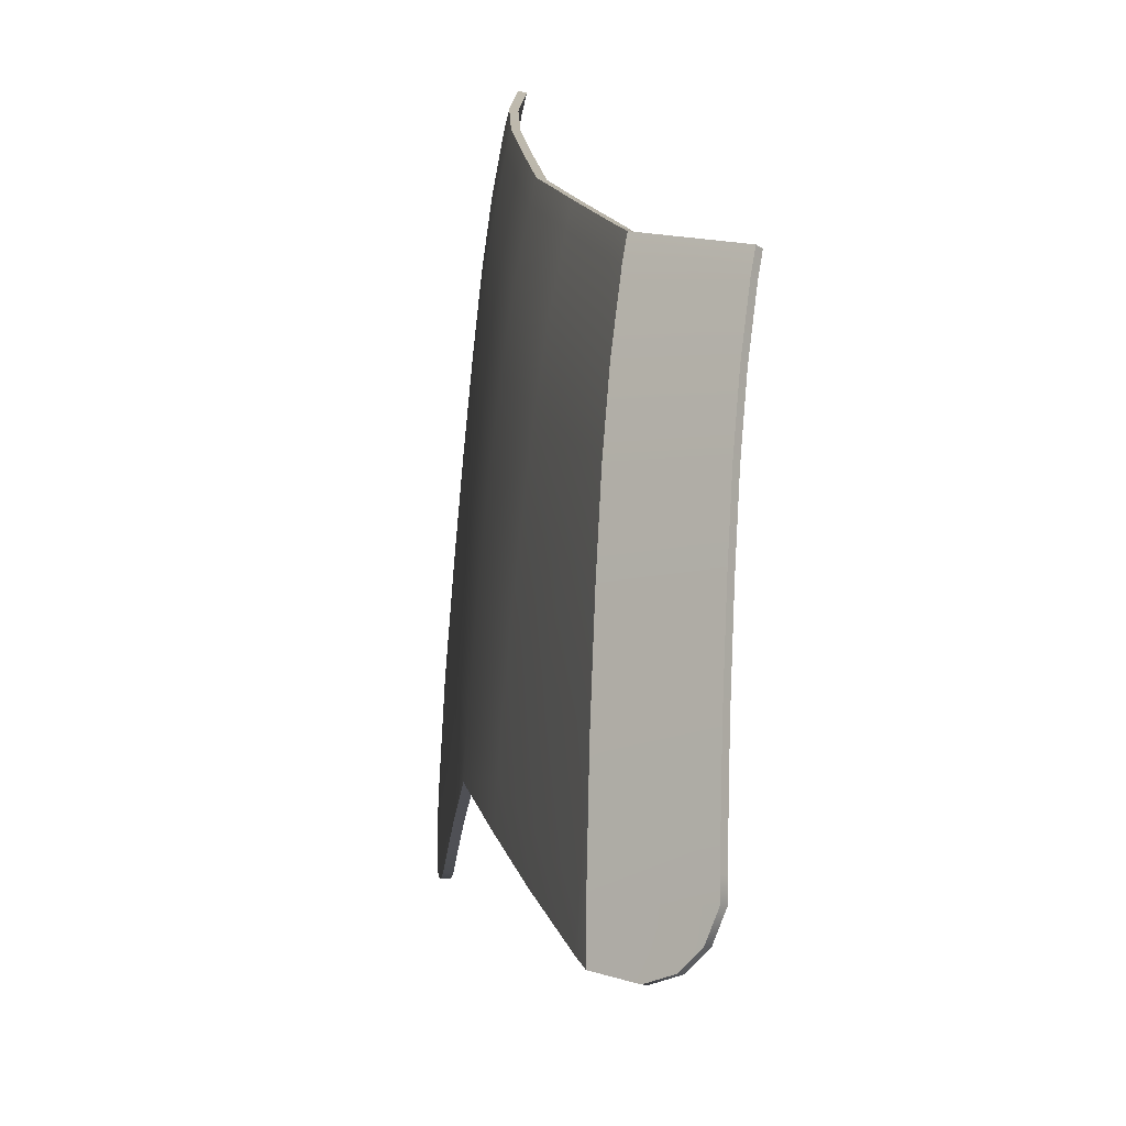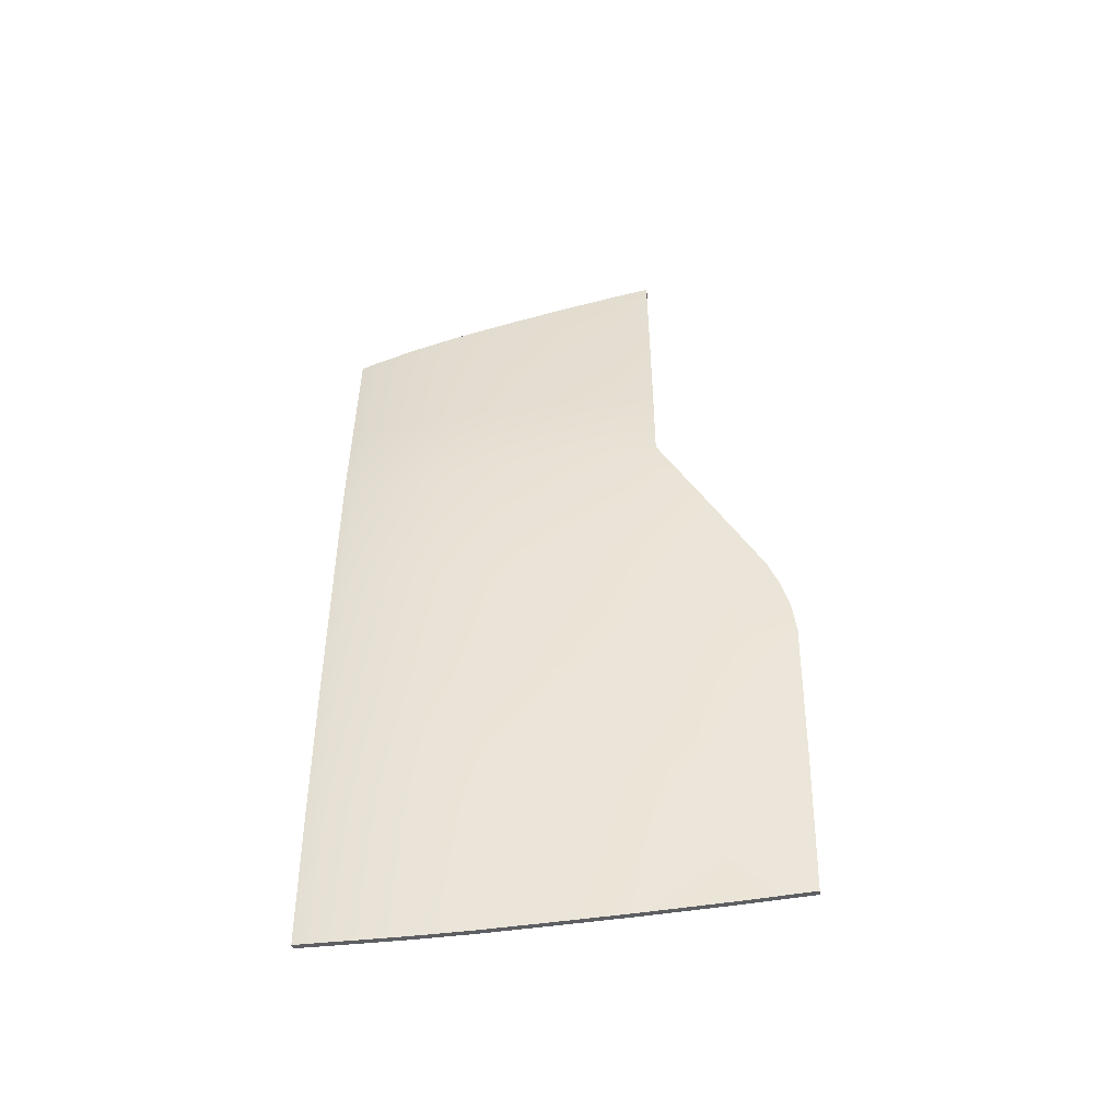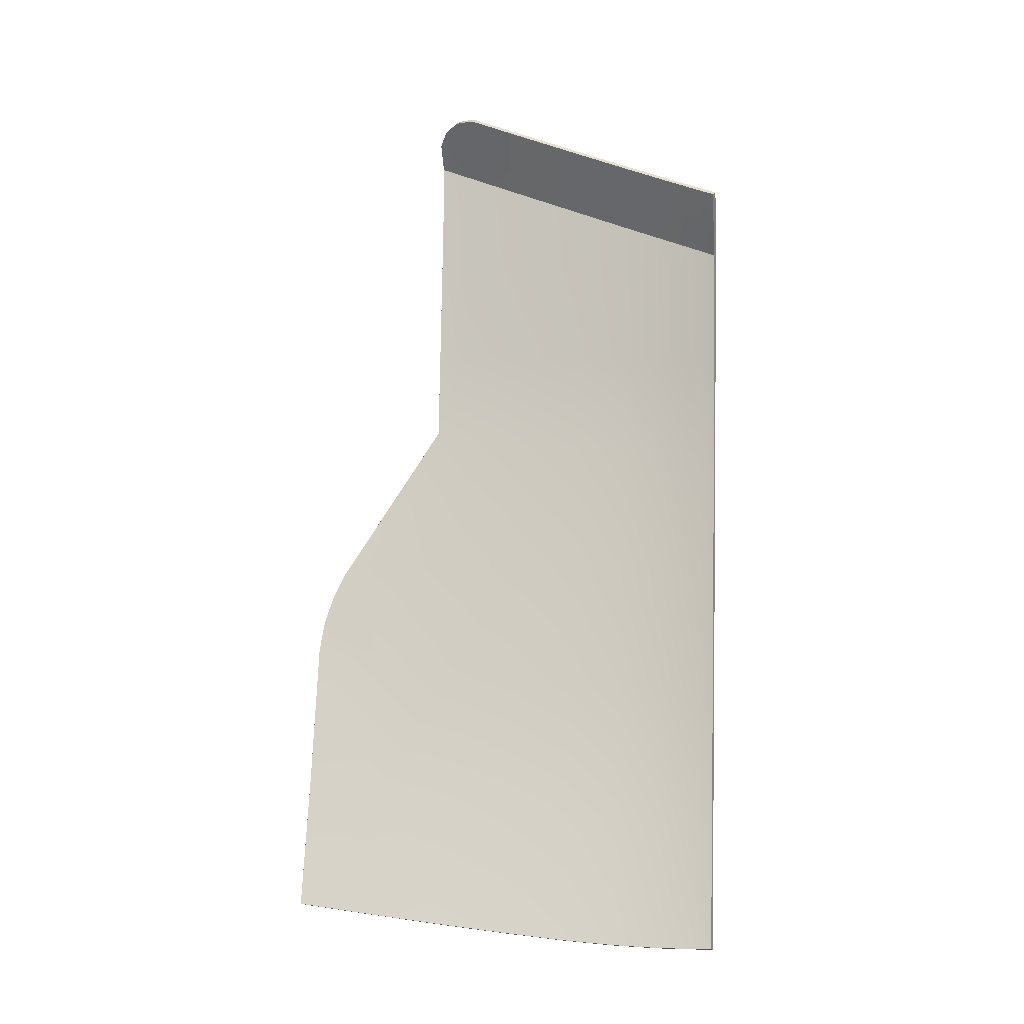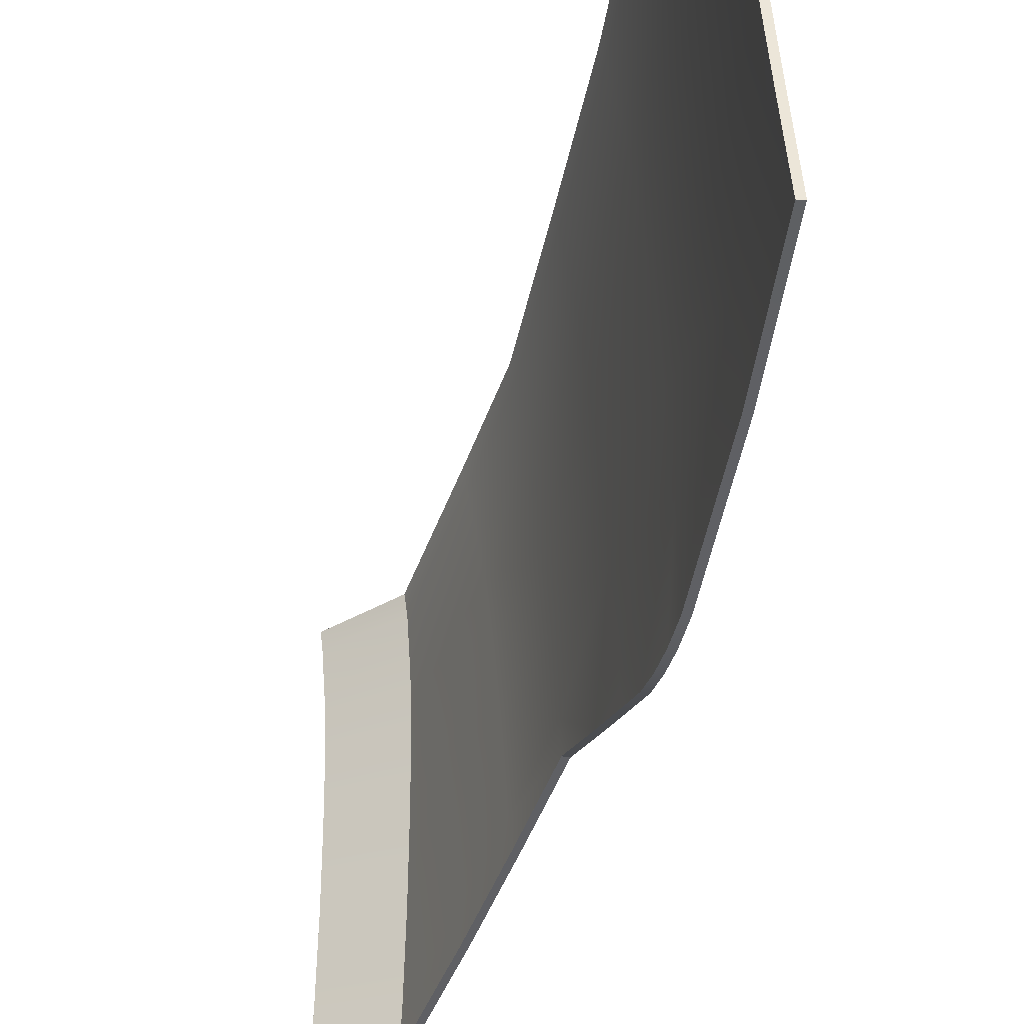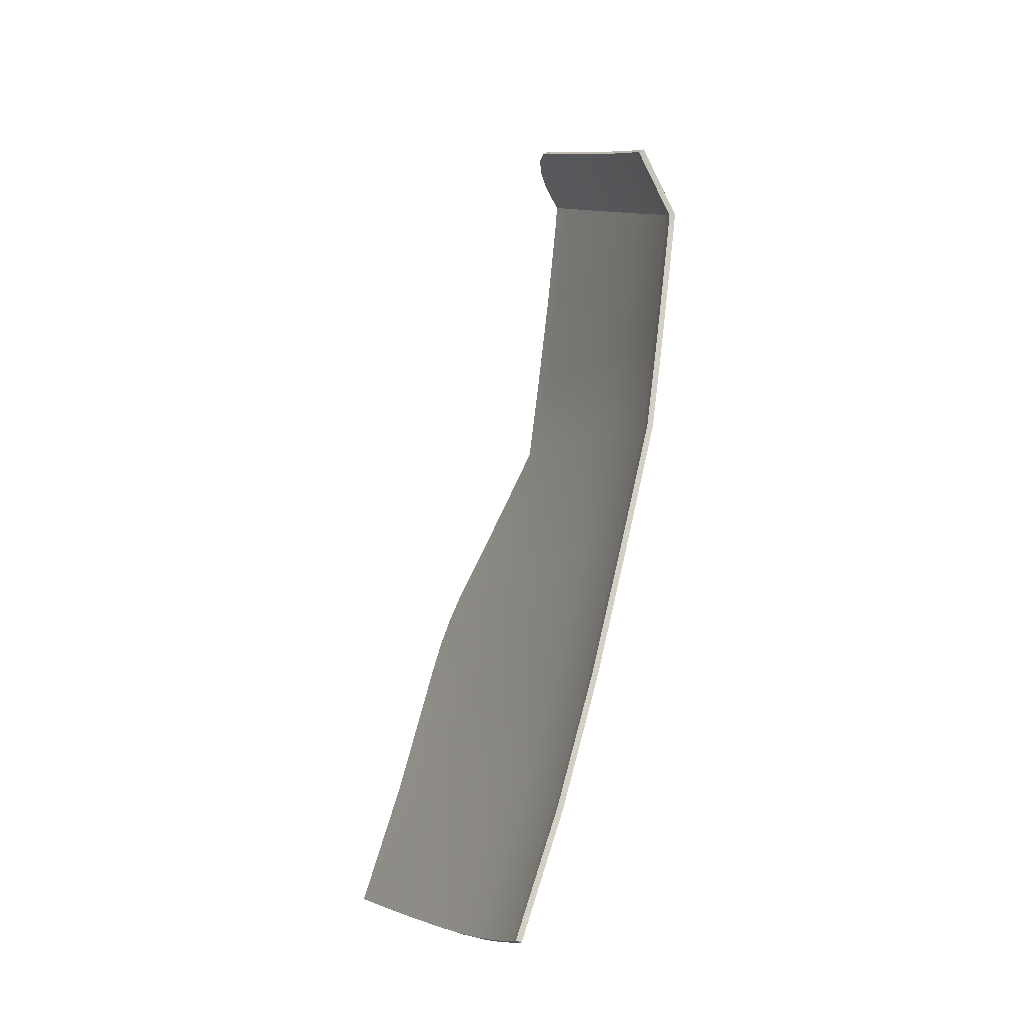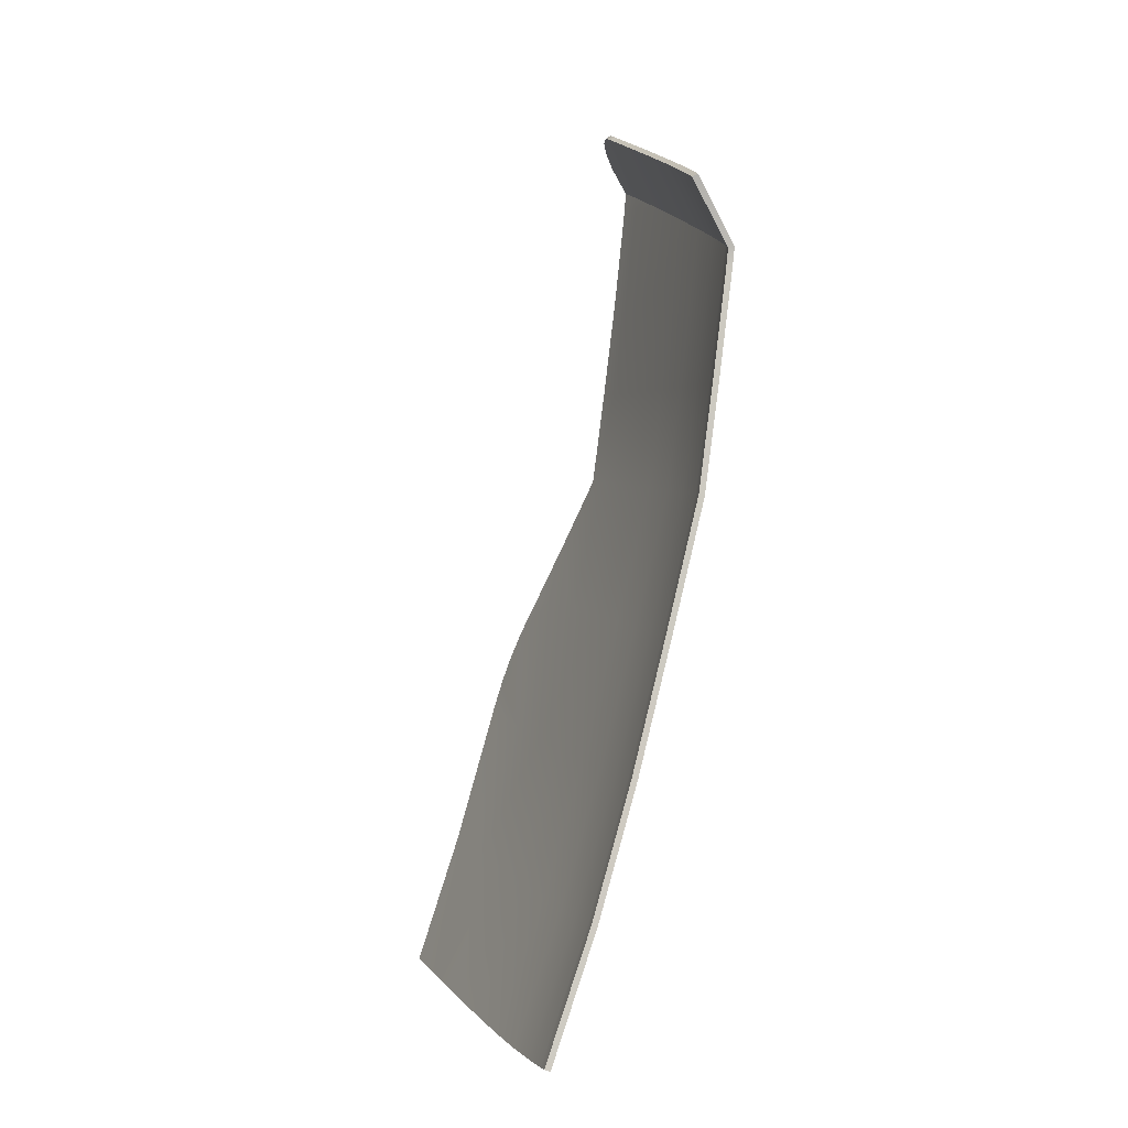
<metadata>
{"format":"obj","ext":"obj","renderer":"f3d","projection":"perspective","resolution":1024,"background":"white","views":[{"elev":12.4,"azim":-18.8,"up":"+Y"},{"elev":-59.1,"azim":-92.3,"up":"+Z"},{"elev":0.5,"azim":97.2,"up":"+Z"},{"elev":-47.4,"azim":152.7,"up":"+Y"},{"elev":-9.7,"azim":149.5,"up":"+Z"},{"elev":-1.0,"azim":154.2,"up":"+Z"}]}
</metadata>
<code>
v  -256.9 27.16 -72.56
v  -257.4 23.18 -72.24
v  -259.8 23.21 -64.84
v  -259.3 27.16 -65.18
v  -258.8 30.71 -65.46
v  -261.4 27.16 -57.8
v  -260.9 30.71 -58.11
v  -263.4 27.16 -50.42
v  -262.9 30.71 -50.76
v  -261.8 23.22 -57.44
v  -263.8 23.22 -50.04
v  -262.3 19.13 -57.05
v  -263.1 19.13 -53.86
v  -262.4 17.24 -56.86
v  -257.9 18.97 -71.88
v  -260.2 19.09 -64.47
v  -258.3 14.56 -71.47
v  -260.7 14.56 -63.63
v  -260.4 33.65 -58.34
v  -260 36.18 -58.51
v  -258 36.18 -65.76
v  -262.4 33.65 -51.03
v  -261.9 36.18 -51.26
v  -258.4 33.65 -65.65
v  -256.1 33.65 -72.95
v  -256.5 30.71 -72.81
v  -255.2 38.52 -72.98
v  -255.7 36.18 -73.01
v  -257.5 38.52 -65.81
v  -257.3 39.34 -65.8
v  -259.5 38.52 -58.64
v  -259.2 39.34 -58.67
v  -261.4 38.52 -51.47
v  -261.1 39.34 -51.53
v  -264.8 21.63 -44.64
v  -265.5 21.64 -39.27
v  -265.3 23.22 -39.34
v  -264.1 27.16 -45.02
v  -264.6 23.22 -44.75
v  -263.7 30.71 -45.25
v  -264.9 27.16 -39.5
v  -264.4 30.71 -39.64
v  -265.5 27.16 -34.36
v  -264.9 30.71 -35.63
v  -266 23.22 -33.68
v  -266 23.22 -32.95
v  -264.3 33.65 -36.68
v  -263.8 36.18 -37.59
v  -263.5 36.18 -39.86
v  -263.2 33.65 -45.45
v  -264 33.65 -39.76
v  -262.7 36.18 -45.61
v  -262.2 38.52 -45.75
v  -262 39.34 -45.79
v  -263 38.52 -39.94
v  -262.8 39.34 -39.97
v  -261.5 15.22 -60.49
v  -261.9 15.91 -58.97
v  -261.2 14.79 -61.97
v  -266.1 21.66 -33.65
v  -264 21.63 -49.88
v  -263.2 38.52 -38.42
v  -254.3 27.16 -79.63
v  -254.7 23.14 -79.33
v  -253.8 30.71 -79.84
v  -255.2 18.82 -78.97
v  -255.8 14.56 -78.61
v  -253.4 33.65 -79.95
v  -253.1 36.18 -79.94
v  -252.7 38.52 -79.83
v  -255 39.34 -72.94
v  -266.2 21.66 -32.39
v  -262.9 39.35 -38.72
v  -252.5 39.34 -79.76
v  -263.1 28.22 -31.22
v  -262.5 31.46 -32.37
v  -262.1 34.15 -33.32
v  -263.6 24.62 -29.94
v  -261 38.6 -34.9
v  -260.8 39.34 -35.16
v  -263.7 23.91 -29.69
v  -264.6 22.1 -30.16
v  -264.1 22.89 -29.73
v  -265.3 21.65 -30.92
v  -261.6 36.46 -34.14
v  -253.9 27.13 -79.53
v  -254.4 23.11 -79.23
v  -253.5 30.68 -79.74
v  -253.1 33.61 -79.85
v  -252.8 36.13 -79.84
v  -252.4 38.45 -79.73
v  -252.2 39.26 -79.66
v  -265.8 21.63 -33.61
v  -265.9 21.59 -32.47
v  -260.5 39.21 -35.32
v  -262.6 39.23 -38.78
v  -260.7 38.47 -35.06
v  -265.1 21.61 -39.23
v  -262.1 17.22 -56.77
v  -262.8 19.11 -53.77
v  -263.7 21.6 -49.82
v  -264.4 21.6 -44.59
v  -261.6 15.89 -58.88
v  -261.2 15.21 -60.4
v  -260.8 14.77 -61.88
v  -260.4 14.54 -63.54
v  -258 14.53 -71.36
v  -255.5 14.51 -78.51
v  -254.7 39.26 -72.83
v  -257 39.26 -65.71
v  -258.9 39.26 -58.59
v  -260.8 39.26 -51.47
v  -261.7 39.26 -45.75
v  -262.5 39.26 -39.93
v  -261.3 36.34 -34.3
v  -261.8 34.04 -33.49
v  -262.3 31.36 -32.54
v  -262.8 28.12 -31.38
v  -263.3 24.53 -30.11
v  -263.4 23.81 -29.86
v  -263.8 22.8 -29.9
v  -264.4 22.01 -30.33
v  -265 21.56 -31.09
v  -254.9 18.79 -78.88
g H612_541D_L_1_DTaSI_H612_541D_L
f 1 2 3
f 1 4 5
f 6 4 3
f 6 7 5
f 6 8 9
f 6 10 11
f 12 10 3
f 13 12 14
f 15 16 3
f 15 17 18
f 19 20 21
f 19 22 23
f 19 7 9
f 19 24 5
f 25 24 21
f 25 26 5
f 27 28 21
f 27 29 30
f 31 29 21
f 29 31 32
f 31 33 34
f 31 20 23
f 35 36 37
f 38 39 37
f 38 8 11
f 38 40 9
f 38 41 42
f 43 44 42
f 43 45 46
f 47 48 49
f 50 51 49
f 50 40 42
f 50 22 9
f 50 52 23
f 53 52 49
f 53 33 23
f 33 53 54
f 53 55 56
f 10 12 13
f 11 10 13
f 16 57 58
f 59 57 16
f 45 37 36
f 46 45 60
f 39 11 61
f 41 37 45
f 51 42 44
f 55 49 48
f 56 55 62
f 14 12 58
f 1 63 64
f 1 26 65
f 15 66 67
f 15 2 64
f 25 68 65
f 25 28 69
f 27 70 69
f 70 27 71
f 4 1 3
f 26 1 5
f 10 6 3
f 4 6 5
f 7 6 9
f 8 6 11
f 16 12 3
f 2 15 3
f 16 15 18
f 24 19 21
f 20 19 23
f 22 19 9
f 7 19 5
f 28 25 21
f 24 25 5
f 29 27 21
f 71 27 30
f 20 31 21
f 30 29 32
f 32 31 34
f 33 31 23
f 39 35 37
f 41 38 37
f 39 38 11
f 8 38 9
f 40 38 42
f 41 43 42
f 51 47 49
f 52 50 49
f 51 50 42
f 40 50 9
f 22 50 23
f 55 53 49
f 52 53 23
f 34 33 54
f 54 53 56
f 61 11 13
f 12 16 58
f 18 59 16
f 60 45 36
f 72 46 60
f 35 39 61
f 43 41 45
f 47 51 44
f 62 55 48
f 73 56 62
f 2 1 64
f 63 1 65
f 17 15 67
f 66 15 64
f 26 25 65
f 68 25 69
f 28 27 69
f 74 70 71
f 75 76 44
f 48 47 77
f 43 46 78
f 47 44 76
f 79 80 73
f 81 78 46
f 82 83 46
f 72 84 46
f 85 79 62
f 43 75 44
f 85 48 77
f 75 43 78
f 77 47 76
f 62 79 73
f 83 81 46
f 84 82 46
f 48 85 62
f 86 87 64
f 88 86 63
f 89 88 65
f 90 89 68
f 91 90 69
f 92 91 70
f 93 94 72
f 95 96 73
f 97 95 80
f 98 93 60
f 99 100 13
f 100 101 61
f 101 102 35
f 102 98 36
f 103 99 14
f 104 103 58
f 105 104 57
f 106 105 59
f 107 106 18
f 108 107 17
f 109 92 74
f 110 109 71
f 111 110 30
f 112 111 32
f 113 112 34
f 114 113 54
f 96 114 56
f 115 97 79
f 116 115 85
f 117 116 77
f 118 117 76
f 119 118 75
f 120 119 78
f 121 120 81
f 122 121 83
f 123 122 82
f 94 123 84
f 124 108 67
f 87 124 66
f 63 86 64
f 65 88 63
f 68 89 65
f 69 90 68
f 70 91 69
f 74 92 70
f 60 93 72
f 80 95 73
f 79 97 80
f 36 98 60
f 14 99 13
f 13 100 61
f 61 101 35
f 35 102 36
f 58 103 14
f 57 104 58
f 59 105 57
f 18 106 59
f 17 107 18
f 67 108 17
f 71 109 74
f 30 110 71
f 32 111 30
f 34 112 32
f 54 113 34
f 56 114 54
f 73 96 56
f 85 115 79
f 77 116 85
f 76 117 77
f 75 118 76
f 78 119 75
f 81 120 78
f 83 121 81
f 82 122 83
f 84 123 82
f 72 94 84
f 66 124 67
f 64 87 66
v  -256.6 27.13 -72.47
v  -257.1 23.15 -72.15
v  -259.5 23.18 -64.76
v  -259 27.13 -65.1
v  -258.5 30.68 -65.38
v  -261.1 27.13 -57.73
v  -260.6 30.68 -58.03
v  -263.1 27.12 -50.37
v  -262.6 30.67 -50.7
v  -261.5 23.19 -57.37
v  -263.6 23.19 -49.98
v  -262 19.11 -56.97
v  -262.8 19.11 -53.77
v  -262.1 17.22 -56.77
v  -257.6 18.95 -71.78
v  -259.9 19.07 -64.38
v  -258 14.53 -71.36
v  -260.4 14.54 -63.54
v  -260.2 33.61 -58.26
v  -259.7 36.13 -58.43
v  -257.7 36.13 -65.68
v  -262.1 33.61 -50.98
v  -261.7 36.13 -51.2
v  -258.1 33.61 -65.56
v  -255.8 33.61 -72.86
v  -256.2 30.68 -72.71
v  -255 38.46 -72.88
v  -255.4 36.14 -72.91
v  -257.2 38.46 -65.72
v  -257 39.26 -65.71
v  -259.2 38.46 -58.56
v  -258.9 39.26 -58.59
v  -261.1 38.45 -51.41
v  -260.8 39.26 -51.47
v  -264.4 21.6 -44.59
v  -265.1 21.61 -39.23
v  -265 23.19 -39.3
v  -263.8 27.12 -44.98
v  -264.3 23.19 -44.71
v  -263.4 30.67 -45.22
v  -264.6 27.12 -39.46
v  -264.1 30.67 -39.61
v  -265.2 27.09 -34.42
v  -264.6 30.64 -35.69
v  -265.7 23.19 -33.65
v  -265.8 23.16 -33.02
v  -264.1 33.57 -36.74
v  -263.5 36.1 -37.64
v  -263.2 36.13 -39.82
v  -262.9 33.6 -45.41
v  -263.7 33.6 -39.72
v  -262.5 36.13 -45.57
v  -261.9 38.45 -45.71
v  -261.7 39.26 -45.75
v  -262.7 38.45 -39.9
v  -262.5 39.26 -39.93
v  -261.2 15.21 -60.4
v  -261.6 15.89 -58.88
v  -260.8 14.77 -61.88
v  -265.8 21.63 -33.61
v  -263.7 21.6 -49.82
v  -262.9 38.42 -38.48
v  -253.9 27.13 -79.53
v  -254.4 23.11 -79.23
v  -253.5 30.68 -79.74
v  -254.9 18.79 -78.87
v  -255.5 14.51 -78.51
v  -253.1 33.61 -79.84
v  -252.8 36.13 -79.84
v  -252.4 38.45 -79.73
v  -254.7 39.26 -72.83
v  -265.9 21.59 -32.47
v  -262.6 39.23 -38.78
v  -252.2 39.26 -79.66
v  -262.8 28.12 -31.38
v  -262.3 31.36 -32.54
v  -261.8 34.04 -33.49
v  -263.3 24.53 -30.11
v  -260.7 38.47 -35.06
v  -260.5 39.21 -35.32
v  -263.4 23.81 -29.86
v  -264.4 22.01 -30.33
v  -263.8 22.8 -29.9
v  -265 21.56 -31.09
v  -261.3 36.34 -34.3
g H612_541D_L_H612_541D_L_2_N
f 125 126 127
f 125 128 129
f 130 128 127
f 130 131 129
f 130 132 133
f 130 134 135
f 136 134 127
f 137 136 138
f 139 140 127
f 139 141 142
f 143 144 145
f 143 146 147
f 143 131 133
f 143 148 129
f 149 148 145
f 149 150 129
f 151 152 145
f 151 153 154
f 155 153 145
f 153 155 156
f 155 157 158
f 155 144 147
f 159 160 161
f 162 163 161
f 162 132 135
f 162 164 133
f 162 165 166
f 167 168 166
f 167 169 170
f 171 172 173
f 174 175 173
f 174 164 166
f 174 146 133
f 174 176 147
f 177 176 173
f 177 157 147
f 157 177 178
f 177 179 180
f 134 136 137
f 135 134 137
f 140 181 182
f 183 181 140
f 169 161 160
f 170 169 184
f 163 135 185
f 165 161 169
f 175 166 168
f 179 173 172
f 180 179 186
f 138 136 182
f 125 187 188
f 125 150 189
f 139 190 191
f 139 126 188
f 149 192 189
f 149 152 193
f 151 194 193
f 194 151 195
f 128 125 127
f 150 125 129
f 134 130 127
f 128 130 129
f 131 130 133
f 132 130 135
f 140 136 127
f 126 139 127
f 140 139 142
f 148 143 145
f 144 143 147
f 146 143 133
f 131 143 129
f 152 149 145
f 148 149 129
f 153 151 145
f 195 151 154
f 144 155 145
f 154 153 156
f 156 155 158
f 157 155 147
f 163 159 161
f 165 162 161
f 163 162 135
f 132 162 133
f 164 162 166
f 165 167 166
f 175 171 173
f 176 174 173
f 175 174 166
f 164 174 133
f 146 174 147
f 179 177 173
f 176 177 147
f 158 157 178
f 178 177 180
f 185 135 137
f 136 140 182
f 142 183 140
f 184 169 160
f 196 170 184
f 159 163 185
f 167 165 169
f 171 175 168
f 186 179 172
f 197 180 186
f 126 125 188
f 187 125 189
f 141 139 191
f 190 139 188
f 150 149 189
f 192 149 193
f 152 151 193
f 198 194 195
f 199 200 168
f 172 171 201
f 167 170 202
f 171 168 200
f 203 204 197
f 205 202 170
f 206 207 170
f 196 208 170
f 209 203 186
f 167 199 168
f 209 172 201
f 199 167 202
f 201 171 200
f 186 203 197
f 207 205 170
f 208 206 170
f 172 209 186

</code>
